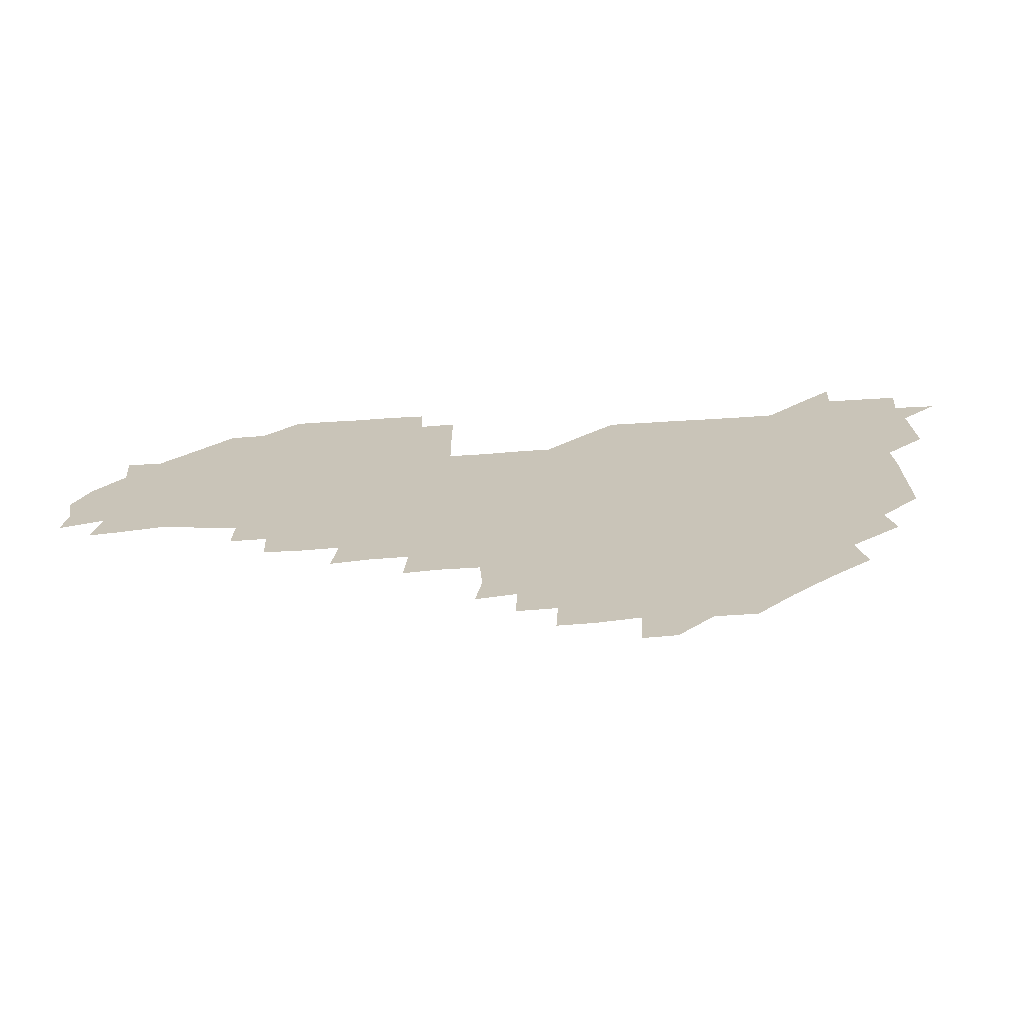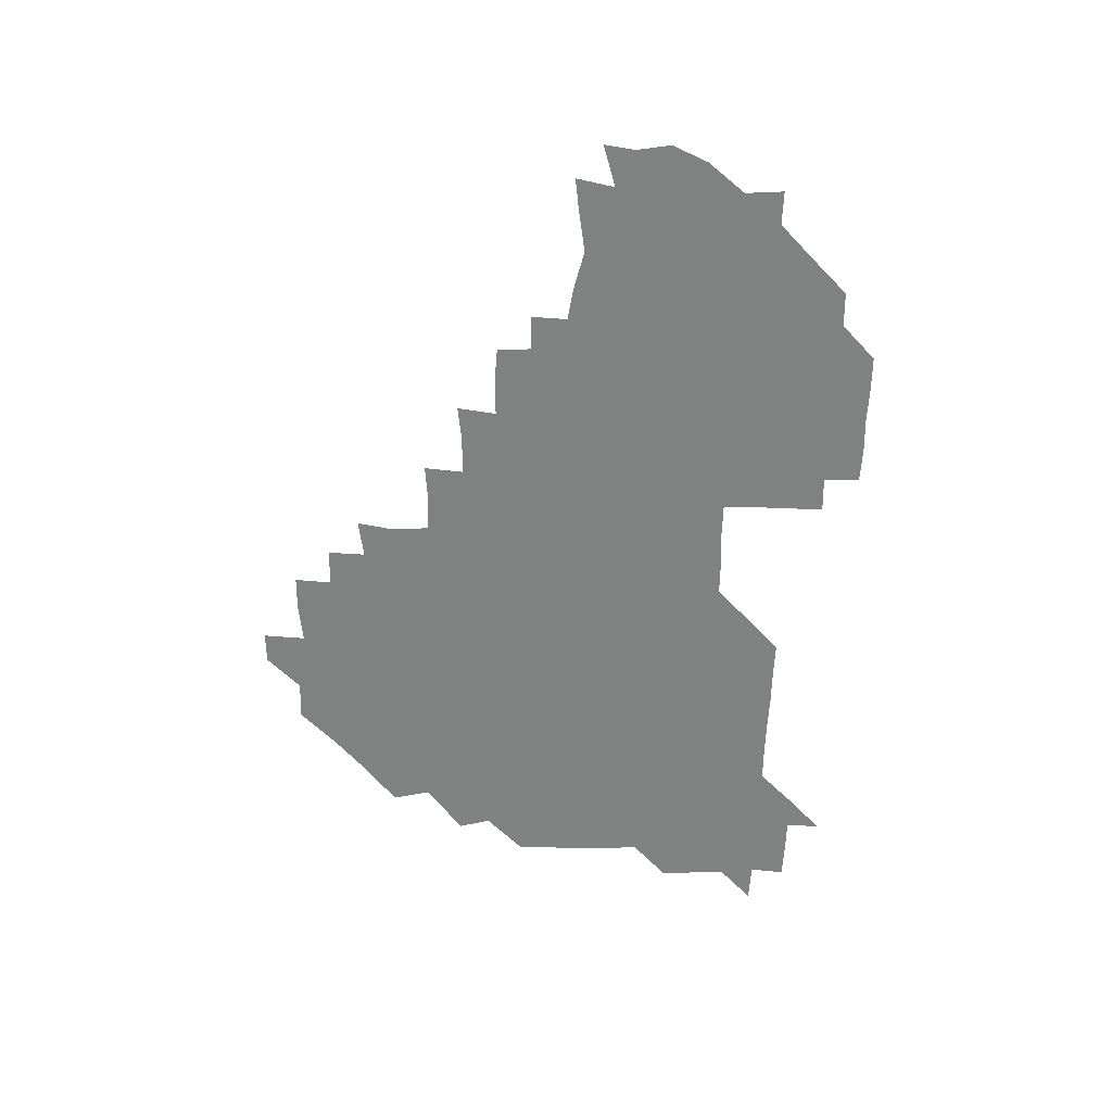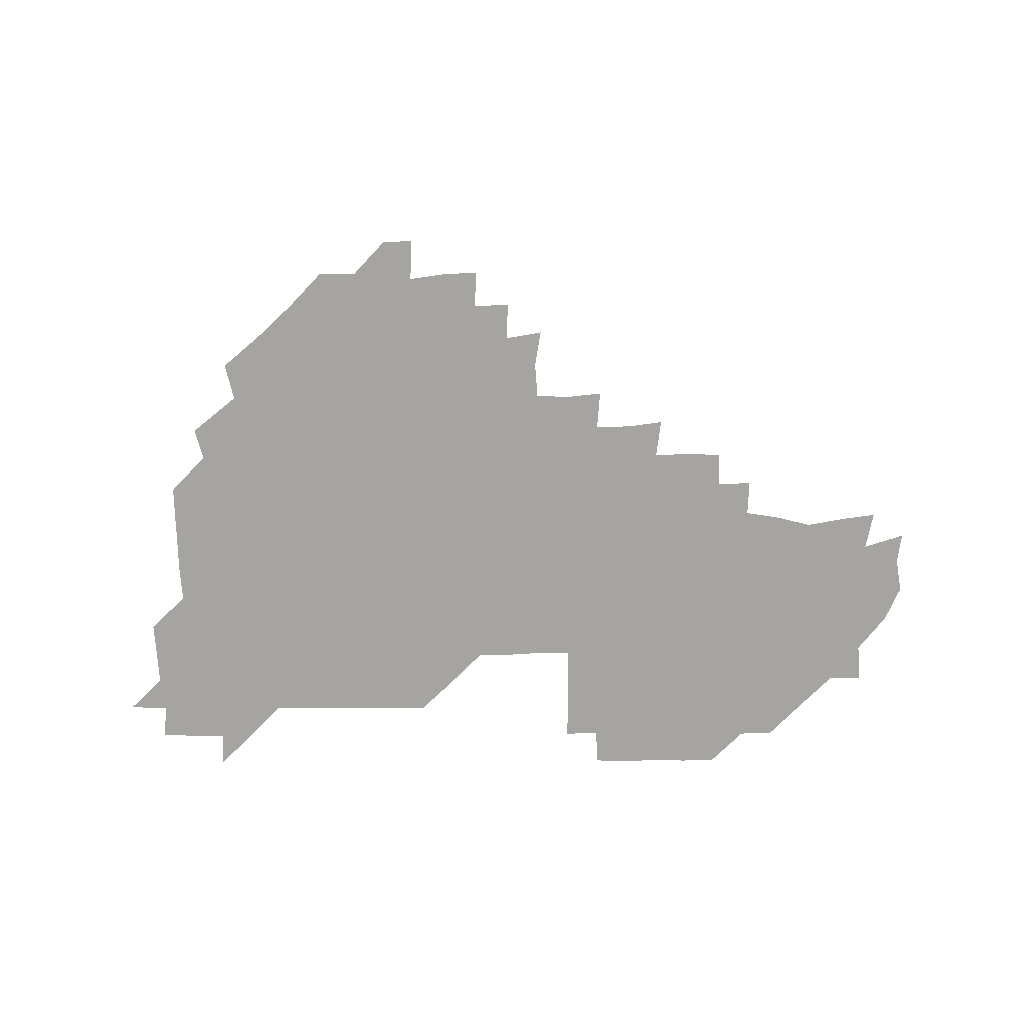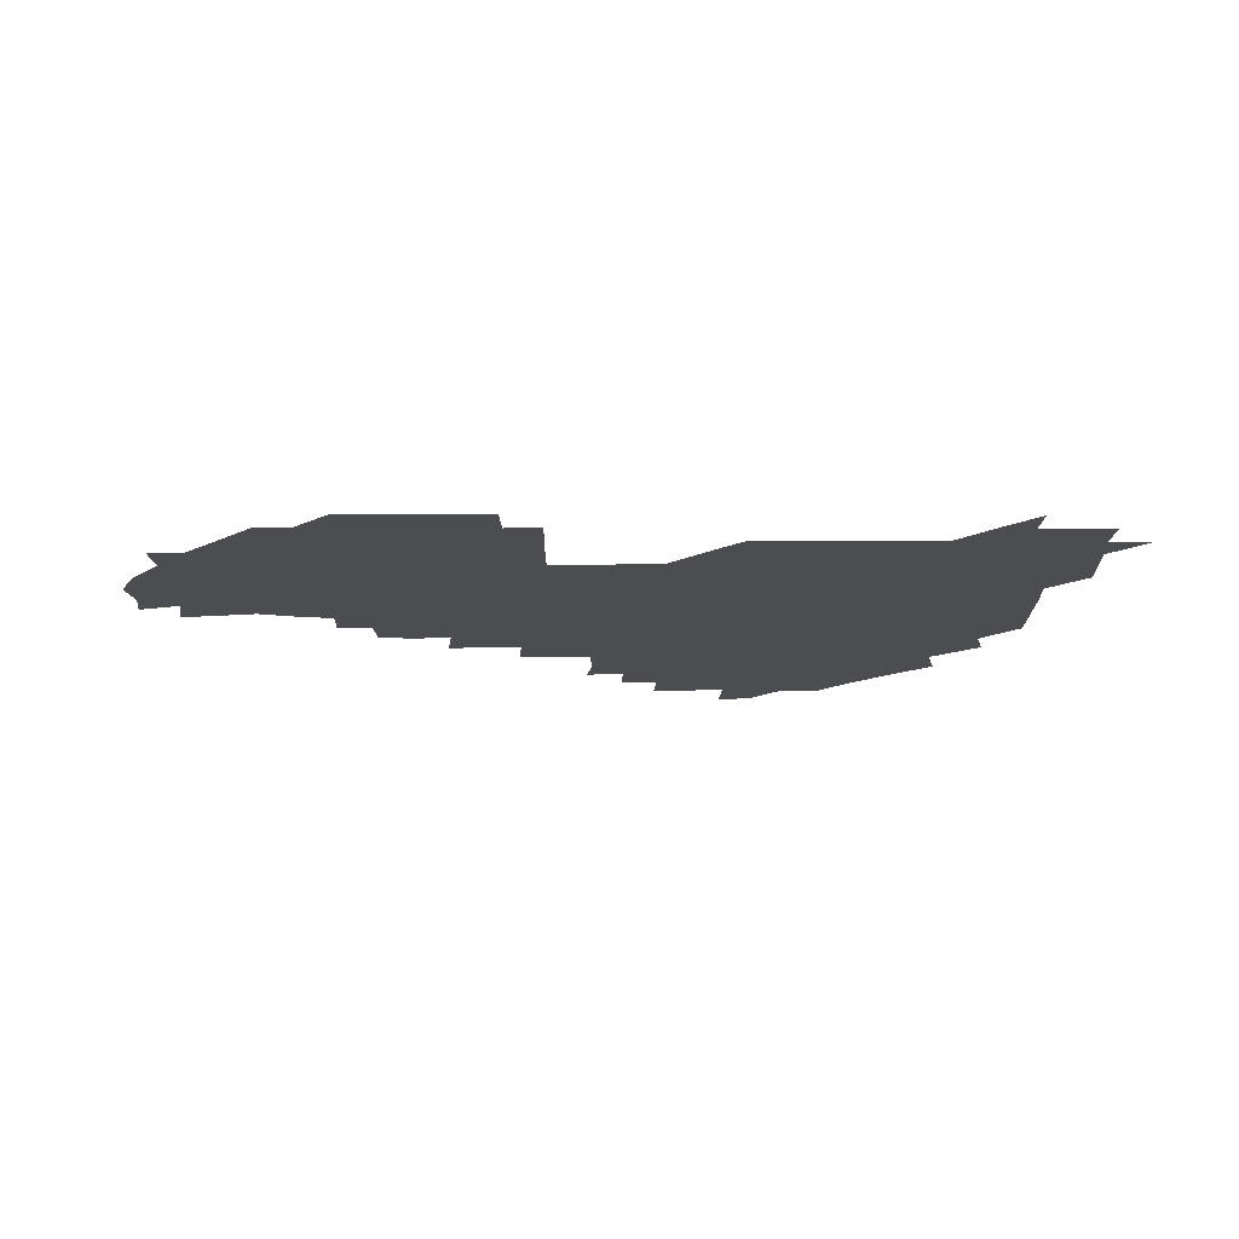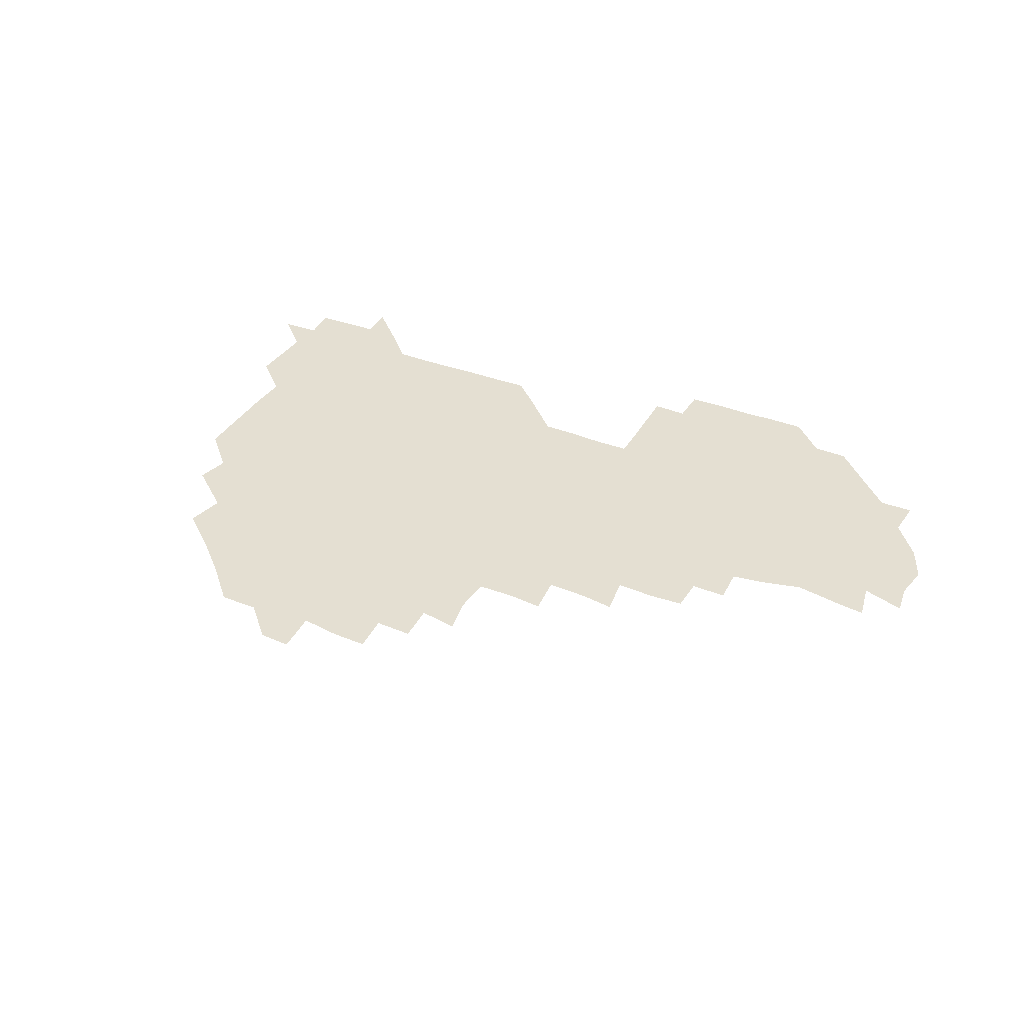
<metadata>
{"format":"obj","ext":"obj","renderer":"f3d","projection":"perspective","resolution":1024,"background":"white","views":[{"elev":-68.9,"azim":-176.3,"up":"+Y"},{"elev":-60.3,"azim":88.2,"up":"+Z"},{"elev":-73.4,"azim":0.3,"up":"+Z"},{"elev":-16.0,"azim":179.7,"up":"+Z"},{"elev":37.0,"azim":26.4,"up":"+Z"}]}
</metadata>
<code>
v 210.6 269.8 0
v 224 225.5 0
v 224.9 239.2 0
v 225.8 255.1 0
v 227.8 270.4 0
v 226.5 285.5 0
v 238.4 152.7 0
v 238.6 165.9 0
v 238.9 179.6 0
v 239.1 194 0
v 240.2 210.1 0
v 241.1 226 0
v 240.7 240.9 0
v 241 255.9 0
v 241.6 271.1 0
v 241.5 285.9 0
v 250.8 122.2 0
v 254.4 136.1 0
v 255.9 151 0
v 256.2 165.5 0
v 255.3 180.4 0
v 255.3 195.5 0
v 255.1 210.6 0
v 256.6 226.1 0
v 255.6 241 0
v 255.4 255.8 0
v 255.5 270.7 0
v 256.6 286 0
v 256 301 0
v 267.3 89.41 0
v 271.2 105.8 0
v 270.9 121.8 0
v 273.5 136.7 0
v 274.5 151.5 0
v 272.7 166.5 0
v 271.1 181.3 0
v 269.4 195.9 0
v 270.7 210.8 0
v 271.4 225.9 0
v 271 241 0
v 271.1 256 0
v 271.4 271.1 0
v 271.4 286 0
v 284 75.46 0
v 287.4 92.55 0
v 287 106.6 0
v 286.8 121.6 0
v 287.5 136.7 0
v 286.7 151 0
v 288.1 166 0
v 286.5 181.2 0
v 285.6 196.3 0
v 285.8 211.1 0
v 285 226 0
v 285.7 240.9 0
v 285.5 255.9 0
v 286.1 270.8 0
v 300.8 59.87 0
v 302.1 77.4 0
v 301.2 91.31 0
v 301.6 106.5 0
v 301.5 121.4 0
v 302 136.5 0
v 301 151 0
v 302.2 165.9 0
v 302.6 180.8 0
v 301.2 196.1 0
v 301.5 210.9 0
v 301.2 226.1 0
v 300.6 241 0
v 301 255.9 0
v 300.9 270.6 0
v 315.7 44.31 0
v 316.9 62.02 0
v 316.5 76.78 0
v 316.3 91.43 0
v 316.2 106.2 0
v 316.2 121.2 0
v 317 136.9 0
v 317.2 151.6 0
v 316.4 166 0
v 316.5 180.9 0
v 317 195.9 0
v 316.5 210.8 0
v 317.2 225.7 0
v 316.4 240.9 0
v 316.1 255.8 0
v 315.9 270.7 0
v 332.4 44.35 0
v 331.5 62.84 0
v 331.5 77.14 0
v 331.1 91.42 0
v 331.7 107.2 0
v 331.3 121.6 0
v 331.2 136.1 0
v 331.1 151.1 0
v 331.8 166.4 0
v 331.6 181 0
v 331.6 195.8 0
v 331.2 210.9 0
v 331.3 225.8 0
v 331.5 240.7 0
v 331.6 255.5 0
v 330.7 271.1 0
v 346.7 29.31 0
v 346.6 47.34 0
v 346 62.54 0
v 346.2 77.46 0
v 346 91.39 0
v 346.1 107.1 0
v 346 121 0
v 346 136.4 0
v 346.1 151.6 0
v 346.1 166.5 0
v 346.2 181 0
v 346.1 195.9 0
v 346.1 210.9 0
v 345.8 225.9 0
v 346.4 240.6 0
v 346.2 255.4 0
v 345.9 271 0
v 360.3 28.59 0
v 359.4 47.09 0
v 360.8 60.89 0
v 360.9 76.9 0
v 360.9 91.8 0
v 360.8 106.7 0
v 360.9 121.5 0
v 360.9 136.4 0
v 360.9 151.3 0
v 361 166.1 0
v 361 181.1 0
v 361 196 0
v 361 210.9 0
v 361.1 225.7 0
v 361 240.6 0
v 360.7 255.4 0
v 361 271.3 0
v 361 286 0
v 376.7 44.69 0
v 375.8 61.18 0
v 375.4 77.87 0
v 375.8 91.55 0
v 375.8 106.3 0
v 375.6 121.6 0
v 375.9 136.1 0
v 375.9 151 0
v 375.8 166.5 0
v 375.9 181.1 0
v 375.9 196 0
v 375.9 210.9 0
v 375.8 225.7 0
v 376.2 241.3 0
v 376.3 256.7 0
v 391.4 44.26 0
v 390.5 60.5 0
v 390.3 77.02 0
v 390.5 91.55 0
v 390.5 106.6 0
v 390.5 121.4 0
v 391 135.9 0
v 391.1 150.7 0
v 390.3 166.8 0
v 390.6 181.3 0
v 390.8 196 0
v 390.8 210.9 0
v 390.8 225.7 0
v 391.3 241.9 0
v 406.5 59.93 0
v 406 76.4 0
v 404.9 91.77 0
v 405.7 106.1 0
v 405.7 121.1 0
v 406.2 135.7 0
v 406 150.9 0
v 406 165.9 0
v 405.8 181.1 0
v 405.7 196.1 0
v 405.8 210.9 0
v 405.7 225.4 0
v 406 241.7 0
v 422.4 73.66 0
v 419.8 89.77 0
v 420.9 105.6 0
v 422 119.8 0
v 420.8 136.1 0
v 421.2 150.7 0
v 420.9 166.1 0
v 420.9 181 0
v 420.6 196.2 0
v 420.6 210.9 0
v 420.7 225.8 0
v 421.1 240.8 0
v 437.3 105.8 0
v 436.2 121.5 0
v 436.4 135.6 0
v 436.1 150.7 0
v 435.7 166.3 0
v 436 180.8 0
v 435.2 196.4 0
v 436 211 0
v 435.6 225.7 0
v 436.3 240.9 0
v 436.5 255.5 0
v 436.3 271.3 0
v 436.3 285.9 0
v 451.8 104.4 0
v 450.4 121.5 0
v 451 136.1 0
v 450.9 151.2 0
v 450.8 166.2 0
v 450.8 181 0
v 450.3 196.1 0
v 451 210.8 0
v 450.3 225.7 0
v 450.7 240.5 0
v 450.7 255.3 0
v 451 270.6 0
v 451.3 285.3 0
v 451.9 301 0
v 467.2 121 0
v 465.9 136.5 0
v 465.8 151.2 0
v 465.1 166.8 0
v 465.4 181.3 0
v 465.9 196.1 0
v 465.3 211.1 0
v 464.1 225.4 0
v 466 240.9 0
v 466.2 256 0
v 465.5 270.4 0
v 465.7 285.1 0
v 466.6 301.6 0
v 482.2 119 0
v 480 136 0
v 480.4 151.4 0
v 481 166 0
v 480.4 181.2 0
v 480.8 196 0
v 480.8 211 0
v 480.5 226 0
v 481.2 241.1 0
v 480.5 255.8 0
v 480.8 270.7 0
v 481 285.7 0
v 481.5 301 0
v 496.6 135.3 0
v 495.7 151.3 0
v 495.3 166.4 0
v 495.4 181.2 0
v 495.7 196 0
v 496.1 210.9 0
v 495.7 225.9 0
v 495.9 240.9 0
v 495.8 255.8 0
v 496.6 271.2 0
v 495.8 285.6 0
v 496.9 301.4 0
v 511.1 136.1 0
v 511.8 151 0
v 510.6 166.3 0
v 510.9 181.1 0
v 509.4 196.4 0
v 509.9 210.6 0
v 511.3 226 0
v 510.7 240.9 0
v 510.7 255.7 0
v 511.7 271.2 0
v 510 285.3 0
v 511.8 301.2 0
v 526.9 150.7 0
v 526.3 166.3 0
v 525.8 181.1 0
v 526.4 196 0
v 525.3 211 0
v 526 225.9 0
v 524.7 240.8 0
v 525.1 255.4 0
v 525.7 270.8 0
v 527 286.3 0
v 541.5 168.7 0
v 540.4 181.5 0
v 540.5 196 0
v 540.1 211 0
v 539.6 225.7 0
v 541.7 241 0
v 540.3 255.8 0
v 540.8 270.6 0
v 542 285.8 0
v 557.4 172.6 0
v 555.9 182.9 0
v 554.8 196.3 0
v 554.7 210.8 0
v 555.4 225.7 0
v 556.5 240.7 0
v 556 255.8 0
v 557 270.5 0
v 576.9 169.3 0
v 568.9 184.6 0
v 568.9 196.7 0
v 569.5 210.6 0
v 570.8 225.2 0
v 570.3 240.3 0
v 572.3 255.3 0
v 589.9 167.5 0
v 586.6 184.3 0
v 584.4 197.4 0
v 583.9 211.1 0
v 584.8 223.6 0
v 585.7 238.8 0
v 586.9 255.5 0
v 604.8 178.6 0
v 602.9 192.1 0
v 605.4 207.1 0
v 598.6 222.7 0
f 4 5 1
f 11 12 2
f 2 12 3
f 12 13 3
f 3 13 4
f 13 14 4
f 4 14 5
f 14 15 5
f 5 15 6
f 15 16 6
f 18 19 7
f 7 19 8
f 19 20 8
f 8 20 9
f 20 21 9
f 9 21 10
f 21 22 10
f 10 22 11
f 22 23 11
f 11 23 12
f 23 24 12
f 12 24 13
f 24 25 13
f 13 25 14
f 25 26 14
f 14 26 15
f 26 27 15
f 15 27 16
f 27 28 16
f 31 32 17
f 17 32 18
f 32 33 18
f 18 33 19
f 33 34 19
f 19 34 20
f 34 35 20
f 20 35 21
f 35 36 21
f 21 36 22
f 36 37 22
f 22 37 23
f 37 38 23
f 23 38 24
f 38 39 24
f 24 39 25
f 39 40 25
f 25 40 26
f 40 41 26
f 26 41 27
f 41 42 27
f 27 42 28
f 42 43 28
f 28 43 29
f 44 45 30
f 30 45 31
f 45 46 31
f 31 46 32
f 46 47 32
f 32 47 33
f 47 48 33
f 33 48 34
f 48 49 34
f 34 49 35
f 49 50 35
f 35 50 36
f 50 51 36
f 36 51 37
f 51 52 37
f 37 52 38
f 52 53 38
f 38 53 39
f 53 54 39
f 39 54 40
f 54 55 40
f 40 55 41
f 55 56 41
f 41 56 42
f 56 57 42
f 42 57 43
f 58 59 44
f 44 59 45
f 59 60 45
f 45 60 46
f 60 61 46
f 46 61 47
f 61 62 47
f 47 62 48
f 62 63 48
f 48 63 49
f 63 64 49
f 49 64 50
f 64 65 50
f 50 65 51
f 65 66 51
f 51 66 52
f 66 67 52
f 52 67 53
f 67 68 53
f 53 68 54
f 68 69 54
f 54 69 55
f 69 70 55
f 55 70 56
f 70 71 56
f 56 71 57
f 71 72 57
f 73 74 58
f 58 74 59
f 74 75 59
f 59 75 60
f 75 76 60
f 60 76 61
f 76 77 61
f 61 77 62
f 77 78 62
f 62 78 63
f 78 79 63
f 63 79 64
f 79 80 64
f 64 80 65
f 80 81 65
f 65 81 66
f 81 82 66
f 66 82 67
f 82 83 67
f 67 83 68
f 83 84 68
f 68 84 69
f 84 85 69
f 69 85 70
f 85 86 70
f 70 86 71
f 86 87 71
f 71 87 72
f 87 88 72
f 73 89 74
f 89 90 74
f 74 90 75
f 90 91 75
f 75 91 76
f 91 92 76
f 76 92 77
f 92 93 77
f 77 93 78
f 93 94 78
f 78 94 79
f 94 95 79
f 79 95 80
f 95 96 80
f 80 96 81
f 96 97 81
f 81 97 82
f 97 98 82
f 82 98 83
f 98 99 83
f 83 99 84
f 99 100 84
f 84 100 85
f 100 101 85
f 85 101 86
f 101 102 86
f 86 102 87
f 102 103 87
f 87 103 88
f 103 104 88
f 105 106 89
f 89 106 90
f 106 107 90
f 90 107 91
f 107 108 91
f 91 108 92
f 108 109 92
f 92 109 93
f 109 110 93
f 93 110 94
f 110 111 94
f 94 111 95
f 111 112 95
f 95 112 96
f 112 113 96
f 96 113 97
f 113 114 97
f 97 114 98
f 114 115 98
f 98 115 99
f 115 116 99
f 99 116 100
f 116 117 100
f 100 117 101
f 117 118 101
f 101 118 102
f 118 119 102
f 102 119 103
f 119 120 103
f 103 120 104
f 120 121 104
f 105 122 106
f 122 123 106
f 106 123 107
f 123 124 107
f 107 124 108
f 124 125 108
f 108 125 109
f 125 126 109
f 109 126 110
f 126 127 110
f 110 127 111
f 127 128 111
f 111 128 112
f 128 129 112
f 112 129 113
f 129 130 113
f 113 130 114
f 130 131 114
f 114 131 115
f 131 132 115
f 115 132 116
f 132 133 116
f 116 133 117
f 133 134 117
f 117 134 118
f 134 135 118
f 118 135 119
f 135 136 119
f 119 136 120
f 136 137 120
f 120 137 121
f 137 138 121
f 123 140 124
f 140 141 124
f 124 141 125
f 141 142 125
f 125 142 126
f 142 143 126
f 126 143 127
f 143 144 127
f 127 144 128
f 144 145 128
f 128 145 129
f 145 146 129
f 129 146 130
f 146 147 130
f 130 147 131
f 147 148 131
f 131 148 132
f 148 149 132
f 132 149 133
f 149 150 133
f 133 150 134
f 150 151 134
f 134 151 135
f 151 152 135
f 135 152 136
f 152 153 136
f 136 153 137
f 153 154 137
f 137 154 138
f 140 155 141
f 155 156 141
f 141 156 142
f 156 157 142
f 142 157 143
f 157 158 143
f 143 158 144
f 158 159 144
f 144 159 145
f 159 160 145
f 145 160 146
f 160 161 146
f 146 161 147
f 161 162 147
f 147 162 148
f 162 163 148
f 148 163 149
f 163 164 149
f 149 164 150
f 164 165 150
f 150 165 151
f 165 166 151
f 151 166 152
f 166 167 152
f 152 167 153
f 167 168 153
f 153 168 154
f 156 169 157
f 169 170 157
f 157 170 158
f 170 171 158
f 158 171 159
f 171 172 159
f 159 172 160
f 172 173 160
f 160 173 161
f 173 174 161
f 161 174 162
f 174 175 162
f 162 175 163
f 175 176 163
f 163 176 164
f 176 177 164
f 164 177 165
f 177 178 165
f 165 178 166
f 178 179 166
f 166 179 167
f 179 180 167
f 167 180 168
f 180 181 168
f 170 182 171
f 182 183 171
f 171 183 172
f 183 184 172
f 172 184 173
f 184 185 173
f 173 185 174
f 185 186 174
f 174 186 175
f 186 187 175
f 175 187 176
f 187 188 176
f 176 188 177
f 188 189 177
f 177 189 178
f 189 190 178
f 178 190 179
f 190 191 179
f 179 191 180
f 191 192 180
f 180 192 181
f 192 193 181
f 184 194 185
f 194 195 185
f 185 195 186
f 195 196 186
f 186 196 187
f 196 197 187
f 187 197 188
f 197 198 188
f 188 198 189
f 198 199 189
f 189 199 190
f 199 200 190
f 190 200 191
f 200 201 191
f 191 201 192
f 201 202 192
f 192 202 193
f 202 203 193
f 194 207 195
f 207 208 195
f 195 208 196
f 208 209 196
f 196 209 197
f 209 210 197
f 197 210 198
f 210 211 198
f 198 211 199
f 211 212 199
f 199 212 200
f 212 213 200
f 200 213 201
f 213 214 201
f 201 214 202
f 214 215 202
f 202 215 203
f 215 216 203
f 203 216 204
f 216 217 204
f 204 217 205
f 217 218 205
f 205 218 206
f 218 219 206
f 208 221 209
f 221 222 209
f 209 222 210
f 222 223 210
f 210 223 211
f 223 224 211
f 211 224 212
f 224 225 212
f 212 225 213
f 225 226 213
f 213 226 214
f 226 227 214
f 214 227 215
f 227 228 215
f 215 228 216
f 228 229 216
f 216 229 217
f 229 230 217
f 217 230 218
f 230 231 218
f 218 231 219
f 231 232 219
f 219 232 220
f 232 233 220
f 221 234 222
f 234 235 222
f 222 235 223
f 235 236 223
f 223 236 224
f 236 237 224
f 224 237 225
f 237 238 225
f 225 238 226
f 238 239 226
f 226 239 227
f 239 240 227
f 227 240 228
f 240 241 228
f 228 241 229
f 241 242 229
f 229 242 230
f 242 243 230
f 230 243 231
f 243 244 231
f 231 244 232
f 244 245 232
f 232 245 233
f 245 246 233
f 235 247 236
f 247 248 236
f 236 248 237
f 248 249 237
f 237 249 238
f 249 250 238
f 238 250 239
f 250 251 239
f 239 251 240
f 251 252 240
f 240 252 241
f 252 253 241
f 241 253 242
f 253 254 242
f 242 254 243
f 254 255 243
f 243 255 244
f 255 256 244
f 244 256 245
f 256 257 245
f 245 257 246
f 257 258 246
f 247 259 248
f 259 260 248
f 248 260 249
f 260 261 249
f 249 261 250
f 261 262 250
f 250 262 251
f 262 263 251
f 251 263 252
f 263 264 252
f 252 264 253
f 264 265 253
f 253 265 254
f 265 266 254
f 254 266 255
f 266 267 255
f 255 267 256
f 267 268 256
f 256 268 257
f 268 269 257
f 257 269 258
f 269 270 258
f 260 271 261
f 271 272 261
f 261 272 262
f 272 273 262
f 262 273 263
f 273 274 263
f 263 274 264
f 274 275 264
f 264 275 265
f 275 276 265
f 265 276 266
f 276 277 266
f 266 277 267
f 277 278 267
f 267 278 268
f 278 279 268
f 268 279 269
f 279 280 269
f 269 280 270
f 272 281 273
f 281 282 273
f 273 282 274
f 282 283 274
f 274 283 275
f 283 284 275
f 275 284 276
f 284 285 276
f 276 285 277
f 285 286 277
f 277 286 278
f 286 287 278
f 278 287 279
f 287 288 279
f 279 288 280
f 288 289 280
f 281 290 282
f 290 291 282
f 282 291 283
f 291 292 283
f 283 292 284
f 292 293 284
f 284 293 285
f 293 294 285
f 285 294 286
f 294 295 286
f 286 295 287
f 295 296 287
f 287 296 288
f 296 297 288
f 288 297 289
f 290 298 291
f 298 299 291
f 291 299 292
f 299 300 292
f 292 300 293
f 300 301 293
f 293 301 294
f 301 302 294
f 294 302 295
f 302 303 295
f 295 303 296
f 303 304 296
f 296 304 297
f 298 305 299
f 305 306 299
f 299 306 300
f 306 307 300
f 300 307 301
f 307 308 301
f 301 308 302
f 308 309 302
f 302 309 303
f 309 310 303
f 303 310 304
f 310 311 304
f 306 312 307
f 312 313 307
f 307 313 308
f 313 314 308
f 308 314 309
f 314 315 309
f 309 315 310

</code>
